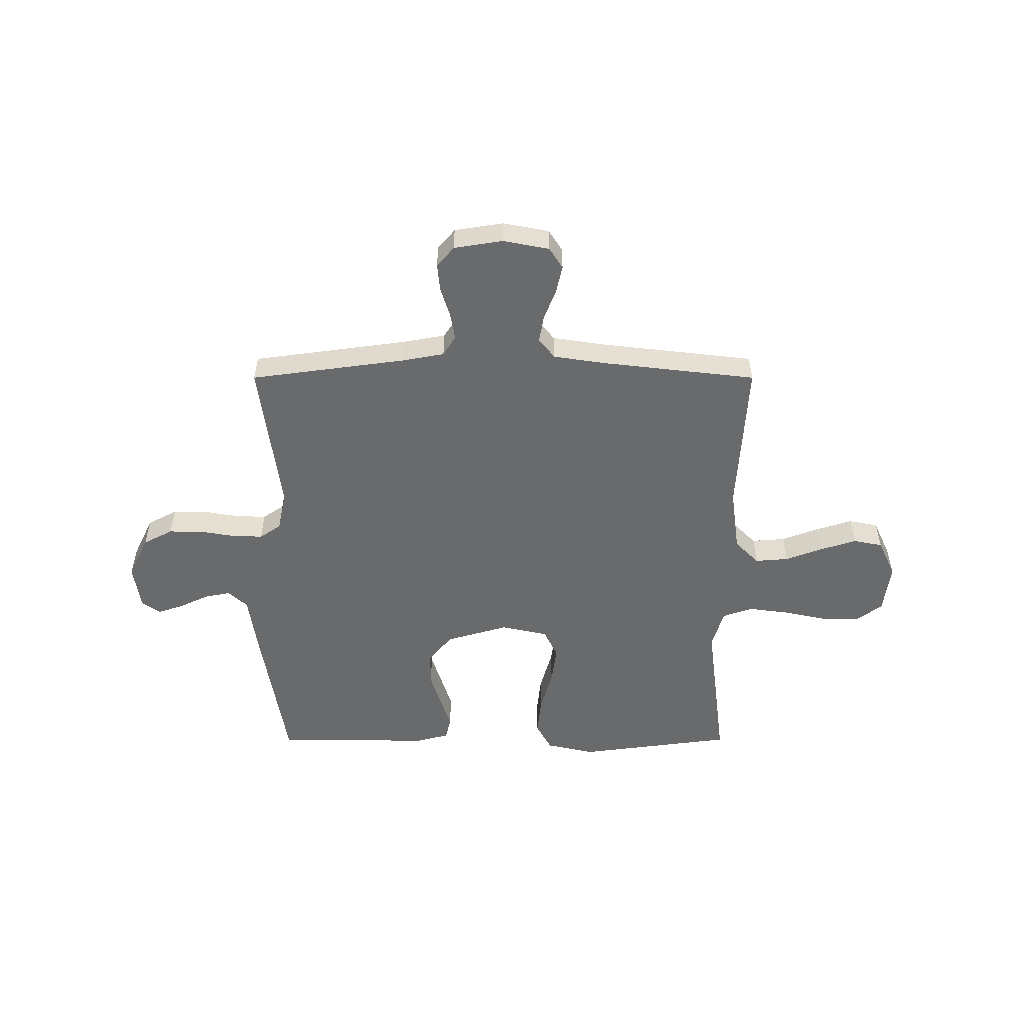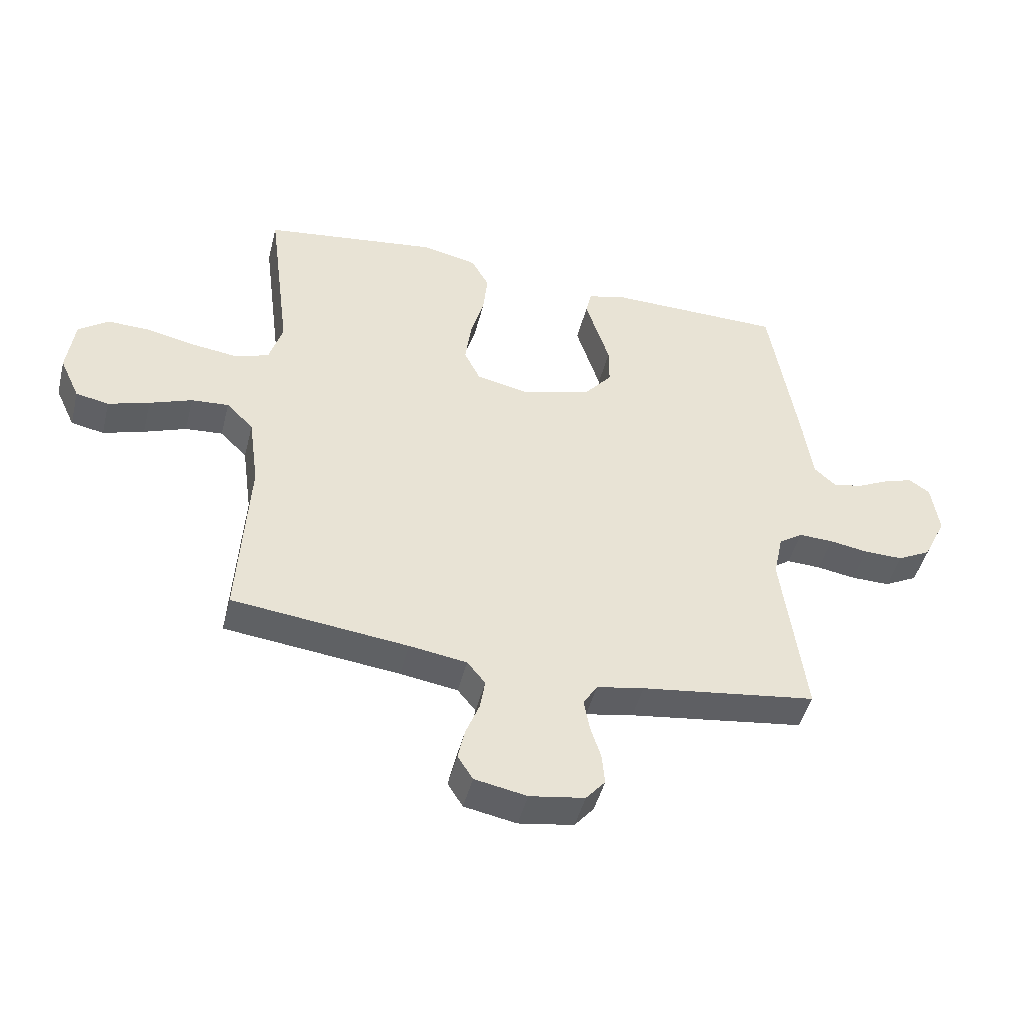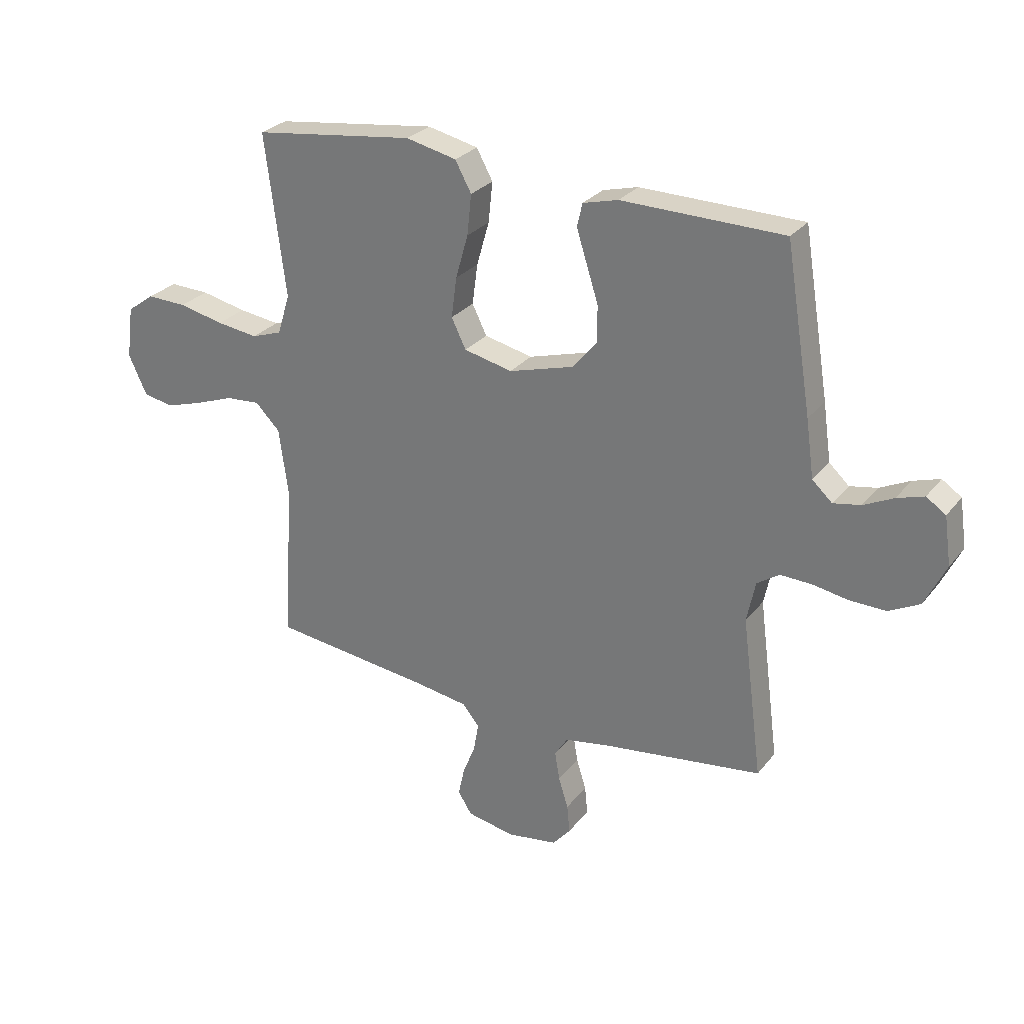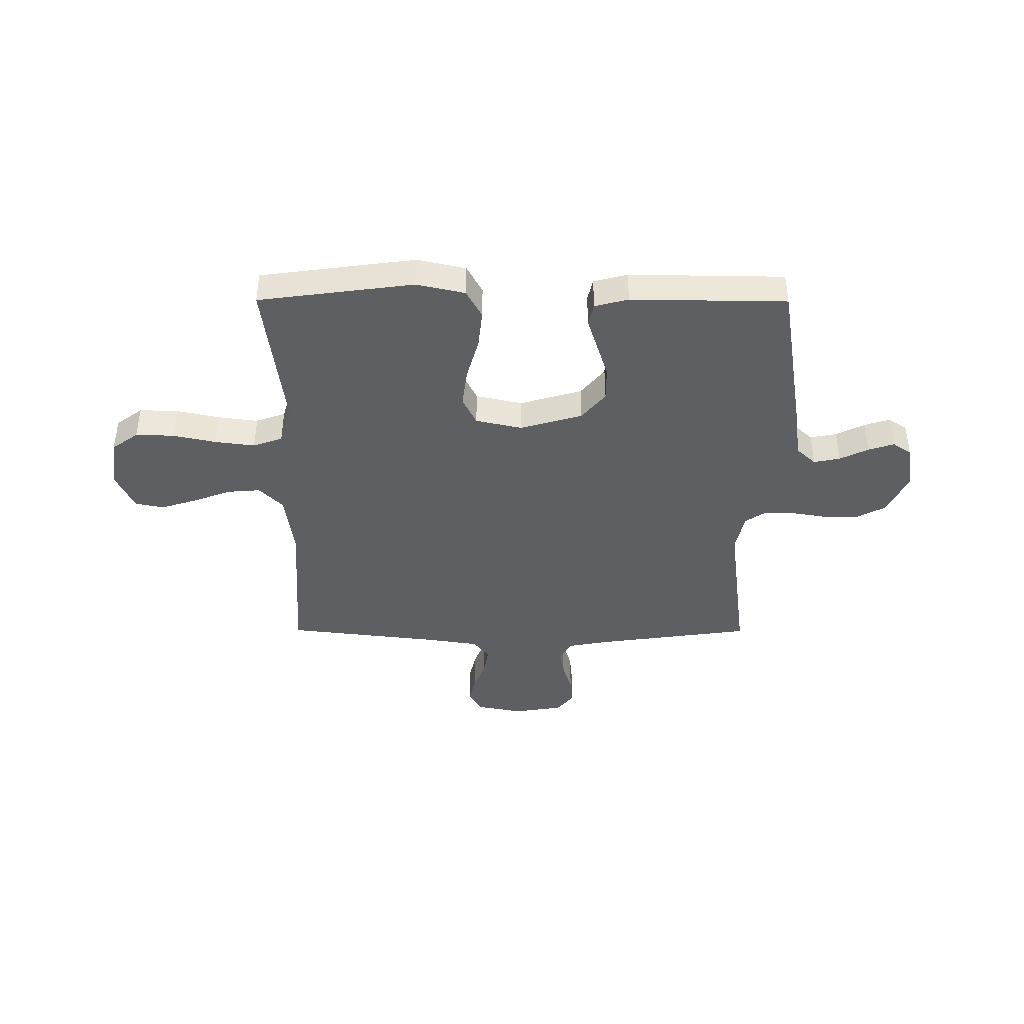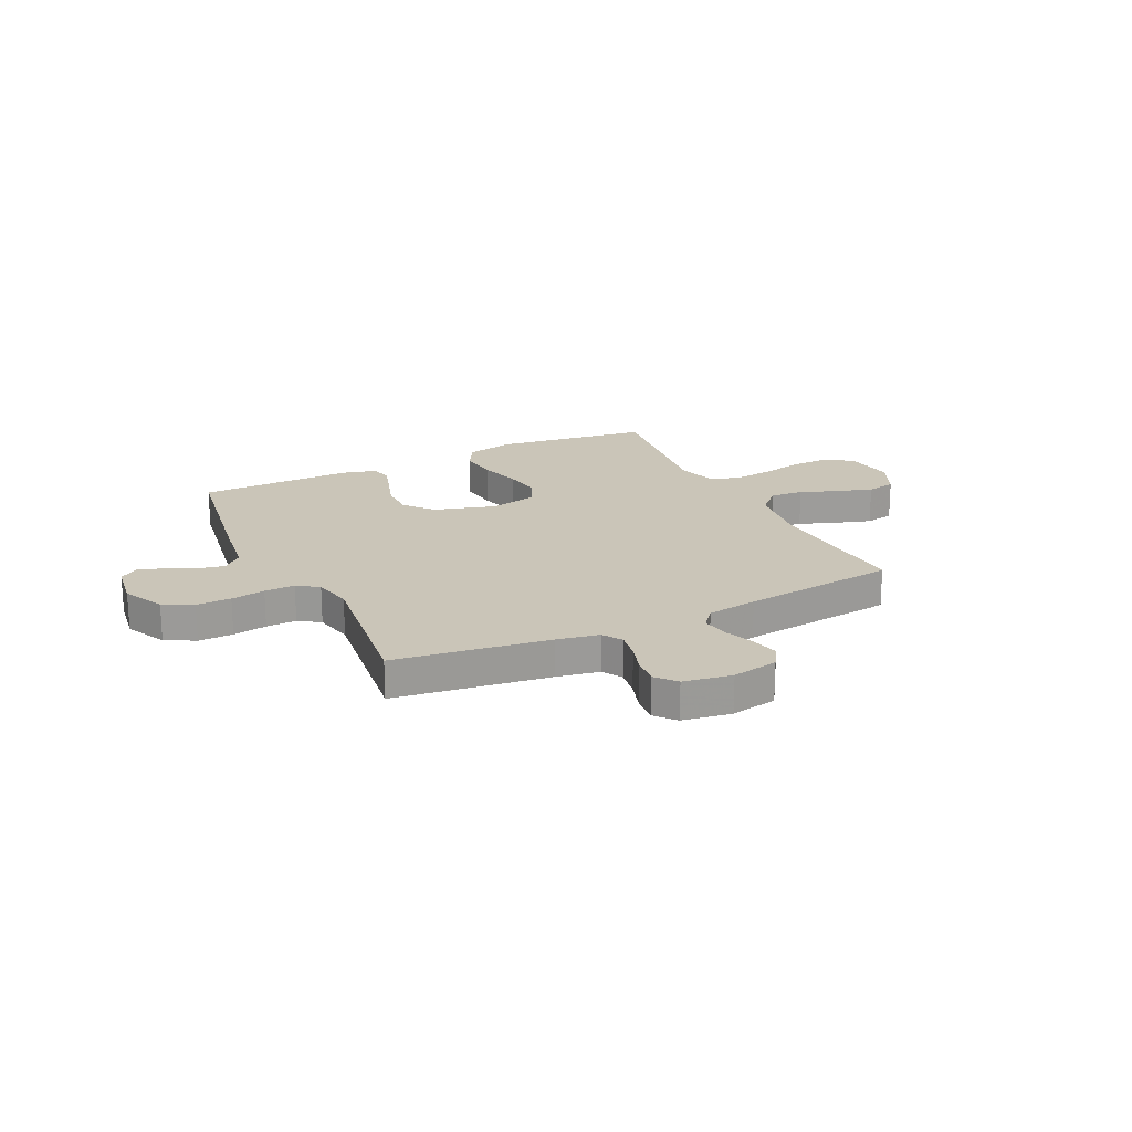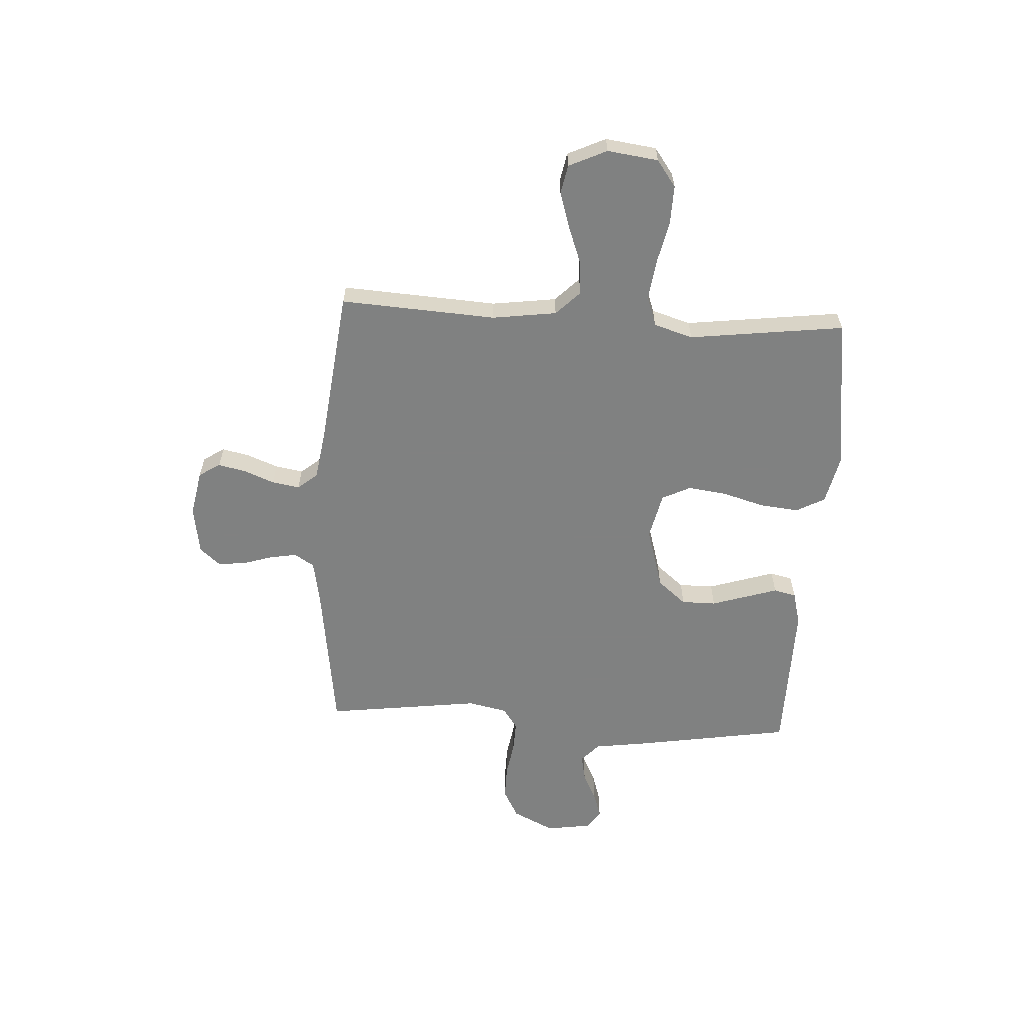
<metadata>
{"format":"obj","ext":"obj","renderer":"f3d","projection":"perspective","resolution":1024,"background":"white","views":[{"elev":-52.9,"azim":180.0,"up":"+Y"},{"elev":-46.3,"azim":-14.0,"up":"+Z"},{"elev":27.8,"azim":30.1,"up":"+Z"},{"elev":-41.7,"azim":-0.2,"up":"+Y"},{"elev":20.3,"azim":154.1,"up":"+Y"},{"elev":-60.3,"azim":-93.3,"up":"+Y"}]}
</metadata>
<code>
v 0.5 0.07 -0.5
v 0.2 0.07 -0.541
v 0.119 0.07 -0.556
v 0.095 0.07 -0.594
v 0.104 0.07 -0.647
v 0.122 0.07 -0.704
v 0.127 0.07 -0.757
v 0.094 0.07 -0.796
v 0 0.07 -0.811
v -0.089 0.07 -0.794
v -0.115 0.07 -0.753
v -0.103 0.07 -0.699
v -0.08 0.07 -0.641
v -0.071 0.07 -0.588
v -0.102 0.07 -0.55
v -0.2 0.07 -0.535
v -0.5 0.07 -0.5
v -0.482 0.07 -0.2
v -0.499 0.07 -0.076
v -0.545 0.07 -0.03
v -0.609 0.07 -0.035
v -0.681 0.07 -0.062
v -0.751 0.07 -0.084
v -0.807 0.07 -0.073
v -0.841 0.07 0
v -0.828 0.07 0.098
v -0.777 0.07 0.135
v -0.703 0.07 0.133
v -0.619 0.07 0.115
v -0.542 0.07 0.105
v -0.485 0.07 0.125
v -0.462 0.07 0.2
v -0.5 0.07 0.5
v -0.2 0.07 0.54
v -0.106 0.07 0.519
v -0.076 0.07 0.464
v -0.084 0.07 0.389
v -0.107 0.07 0.308
v -0.117 0.07 0.233
v -0.09 0.07 0.178
v 0 0.07 0.158
v 0.12 0.07 0.193
v 0.166 0.07 0.248
v 0.166 0.07 0.315
v 0.144 0.07 0.384
v 0.125 0.07 0.444
v 0.135 0.07 0.487
v 0.2 0.07 0.504
v 0.5 0.07 0.5
v 0.549 0.07 0.2
v 0.564 0.07 0.094
v 0.601 0.07 0.06
v 0.652 0.07 0.07
v 0.707 0.07 0.097
v 0.757 0.07 0.113
v 0.793 0.07 0.089
v 0.806 0.07 0
v 0.767 0.07 -0.08
v 0.71 0.07 -0.11
v 0.643 0.07 -0.109
v 0.577 0.07 -0.098
v 0.518 0.07 -0.096
v 0.477 0.07 -0.124
v 0.461 0.07 -0.2
v 0.5 0 -0.5
v 0.2 0 -0.541
v 0.119 0 -0.556
v 0.095 0 -0.594
v 0.104 0 -0.647
v 0.122 0 -0.704
v 0.127 0 -0.757
v 0.094 0 -0.796
v 0 0 -0.811
v -0.089 0 -0.794
v -0.115 0 -0.753
v -0.103 0 -0.699
v -0.08 0 -0.641
v -0.071 0 -0.588
v -0.102 0 -0.55
v -0.2 0 -0.535
v -0.5 0 -0.5
v -0.482 0 -0.2
v -0.499 0 -0.076
v -0.545 0 -0.03
v -0.609 0 -0.035
v -0.681 0 -0.062
v -0.751 0 -0.084
v -0.807 0 -0.073
v -0.841 0 0
v -0.828 0 0.098
v -0.777 0 0.135
v -0.703 0 0.133
v -0.619 0 0.115
v -0.542 0 0.105
v -0.485 0 0.125
v -0.462 0 0.2
v -0.5 0 0.5
v -0.2 0 0.54
v -0.106 0 0.519
v -0.076 0 0.464
v -0.084 0 0.389
v -0.107 0 0.308
v -0.117 0 0.233
v -0.09 0 0.178
v 0 0 0.158
v 0.12 0 0.193
v 0.166 0 0.248
v 0.166 0 0.315
v 0.144 0 0.384
v 0.125 0 0.444
v 0.135 0 0.487
v 0.2 0 0.504
v 0.5 0 0.5
v 0.549 0 0.2
v 0.564 0 0.094
v 0.601 0 0.06
v 0.652 0 0.07
v 0.707 0 0.097
v 0.757 0 0.113
v 0.793 0 0.089
v 0.806 0 0
v 0.767 0 -0.08
v 0.71 0 -0.11
v 0.643 0 -0.109
v 0.577 0 -0.098
v 0.518 0 -0.096
v 0.477 0 -0.124
v 0.461 0 -0.2
f 59 60 61
f 58 59 61
f 57 58 61
f 56 57 61
f 55 56 61
f 54 55 61
f 53 54 61
f 52 53 61 62
f 51 52 62 63
f 50 51 63
f 49 50 63
f 48 49 63
f 47 48 63
f 46 47 63
f 45 46 63
f 44 45 63
f 36 37 38
f 35 36 38
f 34 35 38
f 33 34 38
f 32 33 38
f 31 32 38 39
f 30 31 39 40
f 27 28 29
f 26 27 29
f 25 26 29
f 24 25 29
f 23 24 29
f 22 23 29
f 21 22 29
f 20 21 29 30
f 30 40 41
f 20 30 41
f 19 20 41
f 16 17 18
f 19 41 42
f 18 19 42
f 16 18 42
f 15 16 42
f 11 12 13
f 10 11 13
f 9 10 13
f 8 9 13
f 7 8 13
f 6 7 13
f 5 6 13
f 4 5 13 14
f 64 1 2
f 63 64 2
f 44 63 2
f 43 44 2
f 15 42 43
f 14 15 43
f 4 14 43
f 3 4 43
f 2 3 43
f 125 124 123
f 125 123 122
f 125 122 121
f 125 121 120
f 125 120 119
f 125 119 118
f 125 118 117
f 126 125 117 116
f 127 126 116 115
f 127 115 114
f 127 114 113
f 127 113 112
f 127 112 111
f 127 111 110
f 127 110 109
f 127 109 108
f 102 101 100
f 102 100 99
f 102 99 98
f 102 98 97
f 102 97 96
f 103 102 96 95
f 104 103 95 94
f 93 92 91
f 93 91 90
f 93 90 89
f 93 89 88
f 93 88 87
f 93 87 86
f 93 86 85
f 94 93 85 84
f 105 104 94
f 105 94 84
f 105 84 83
f 82 81 80
f 106 105 83
f 106 83 82
f 106 82 80
f 106 80 79
f 77 76 75
f 77 75 74
f 77 74 73
f 77 73 72
f 77 72 71
f 77 71 70
f 77 70 69
f 78 77 69 68
f 66 65 128
f 66 128 127
f 66 127 108
f 66 108 107
f 107 106 79
f 107 79 78
f 107 78 68
f 107 68 67
f 107 67 66
f 1 65 66 2
f 2 66 67 3
f 3 67 68 4
f 4 68 69 5
f 5 69 70 6
f 6 70 71 7
f 7 71 72 8
f 8 72 73 9
f 9 73 74 10
f 10 74 75 11
f 11 75 76 12
f 12 76 77 13
f 13 77 78 14
f 14 78 79 15
f 15 79 80 16
f 16 80 81 17
f 17 81 82 18
f 18 82 83 19
f 19 83 84 20
f 20 84 85 21
f 21 85 86 22
f 22 86 87 23
f 23 87 88 24
f 24 88 89 25
f 25 89 90 26
f 26 90 91 27
f 27 91 92 28
f 28 92 93 29
f 29 93 94 30
f 30 94 95 31
f 31 95 96 32
f 32 96 97 33
f 33 97 98 34
f 34 98 99 35
f 35 99 100 36
f 36 100 101 37
f 37 101 102 38
f 38 102 103 39
f 39 103 104 40
f 40 104 105 41
f 41 105 106 42
f 42 106 107 43
f 43 107 108 44
f 44 108 109 45
f 45 109 110 46
f 46 110 111 47
f 47 111 112 48
f 48 112 113 49
f 49 113 114 50
f 50 114 115 51
f 51 115 116 52
f 52 116 117 53
f 53 117 118 54
f 54 118 119 55
f 55 119 120 56
f 56 120 121 57
f 57 121 122 58
f 58 122 123 59
f 59 123 124 60
f 60 124 125 61
f 61 125 126 62
f 62 126 127 63
f 63 127 128 64
f 64 128 65 1

</code>
